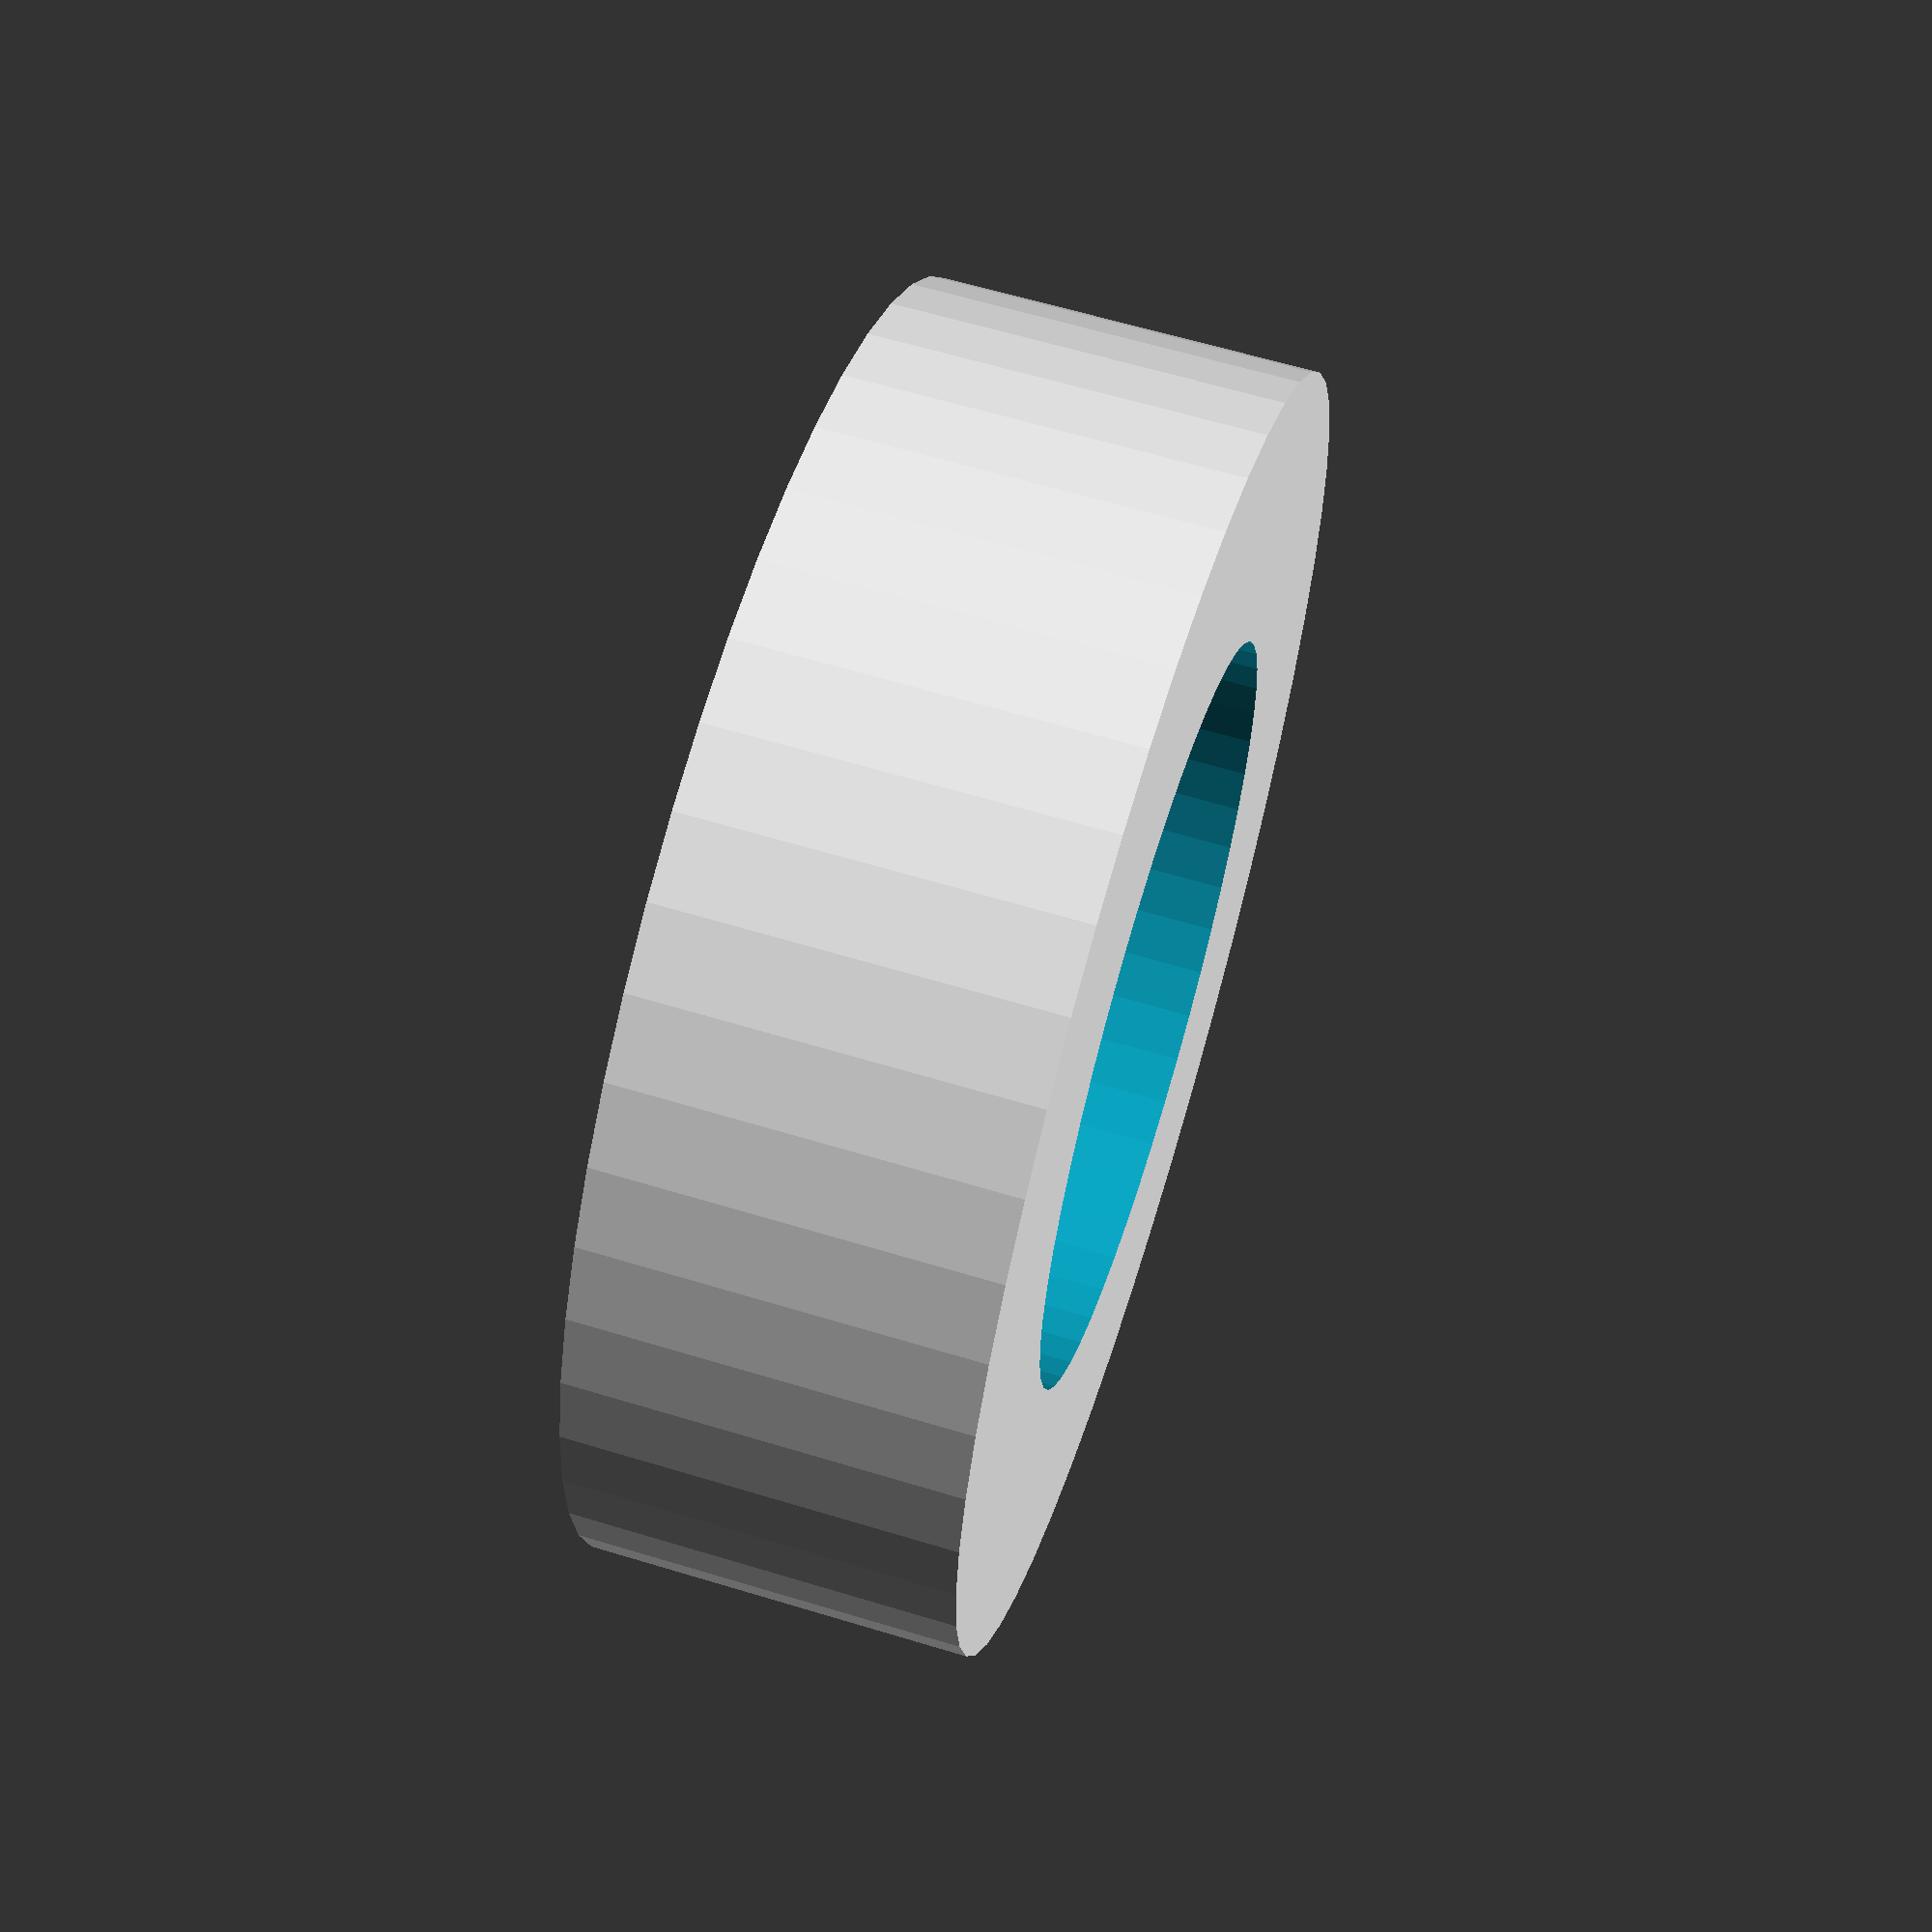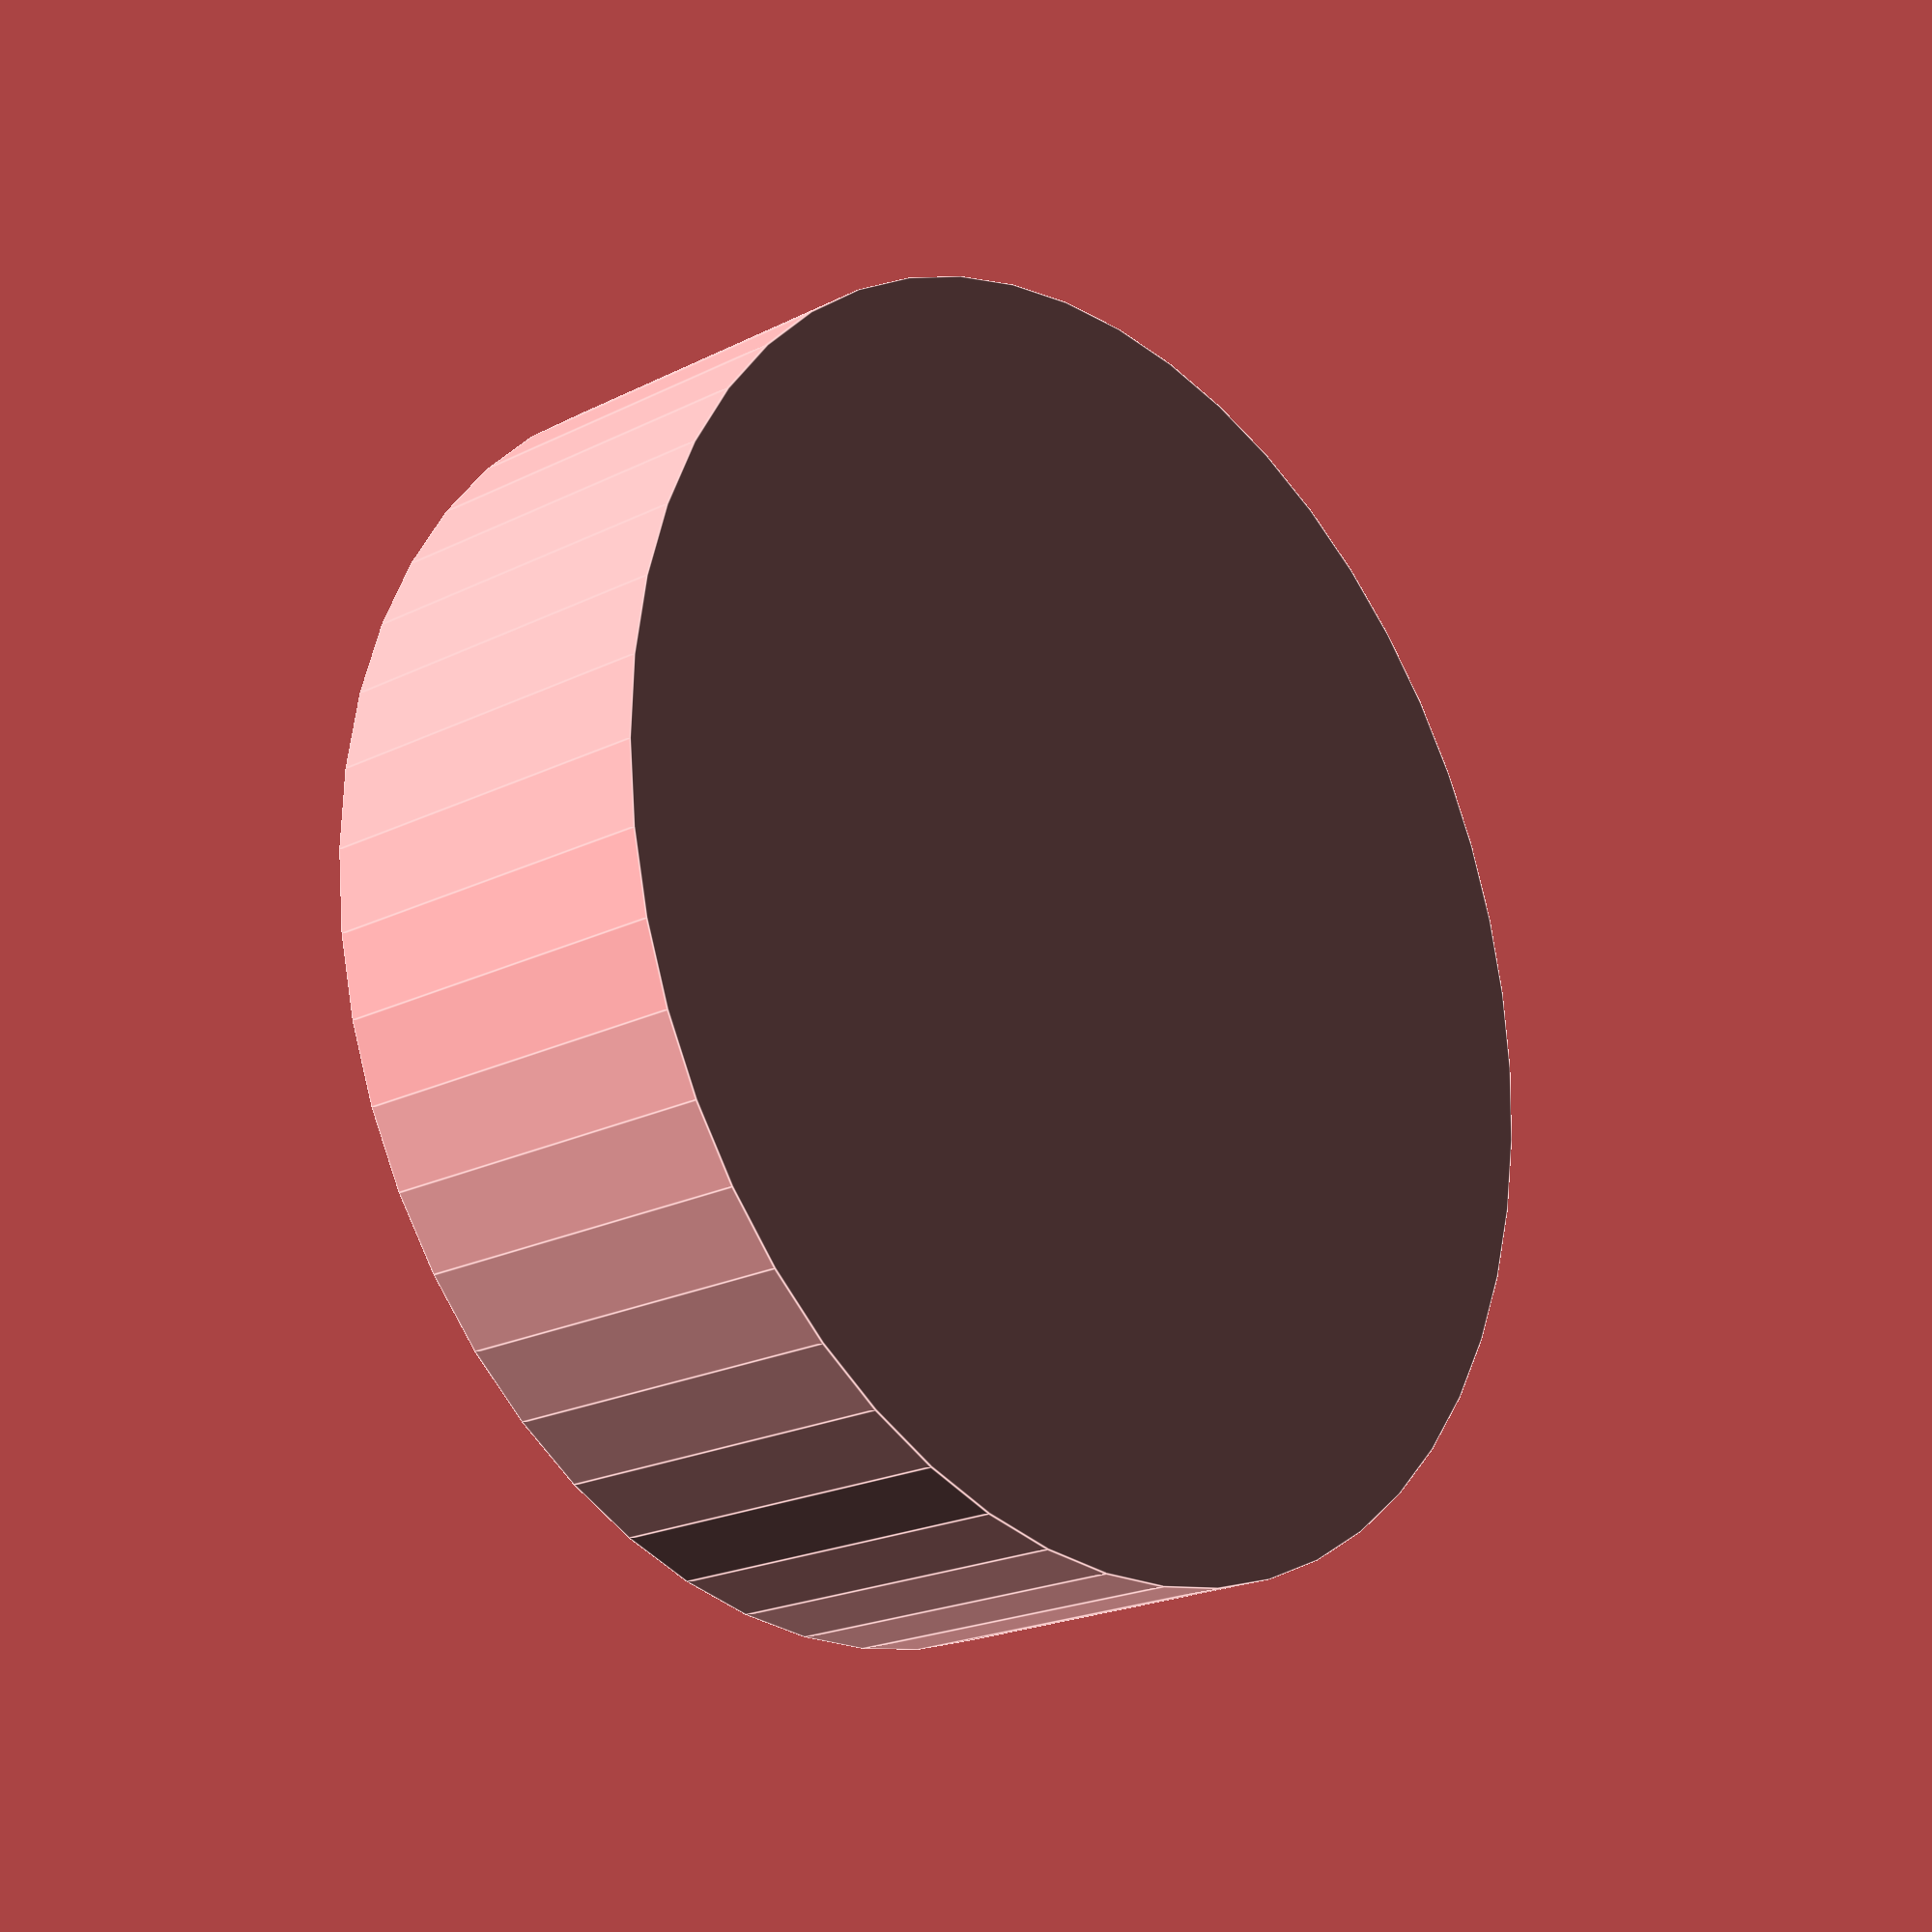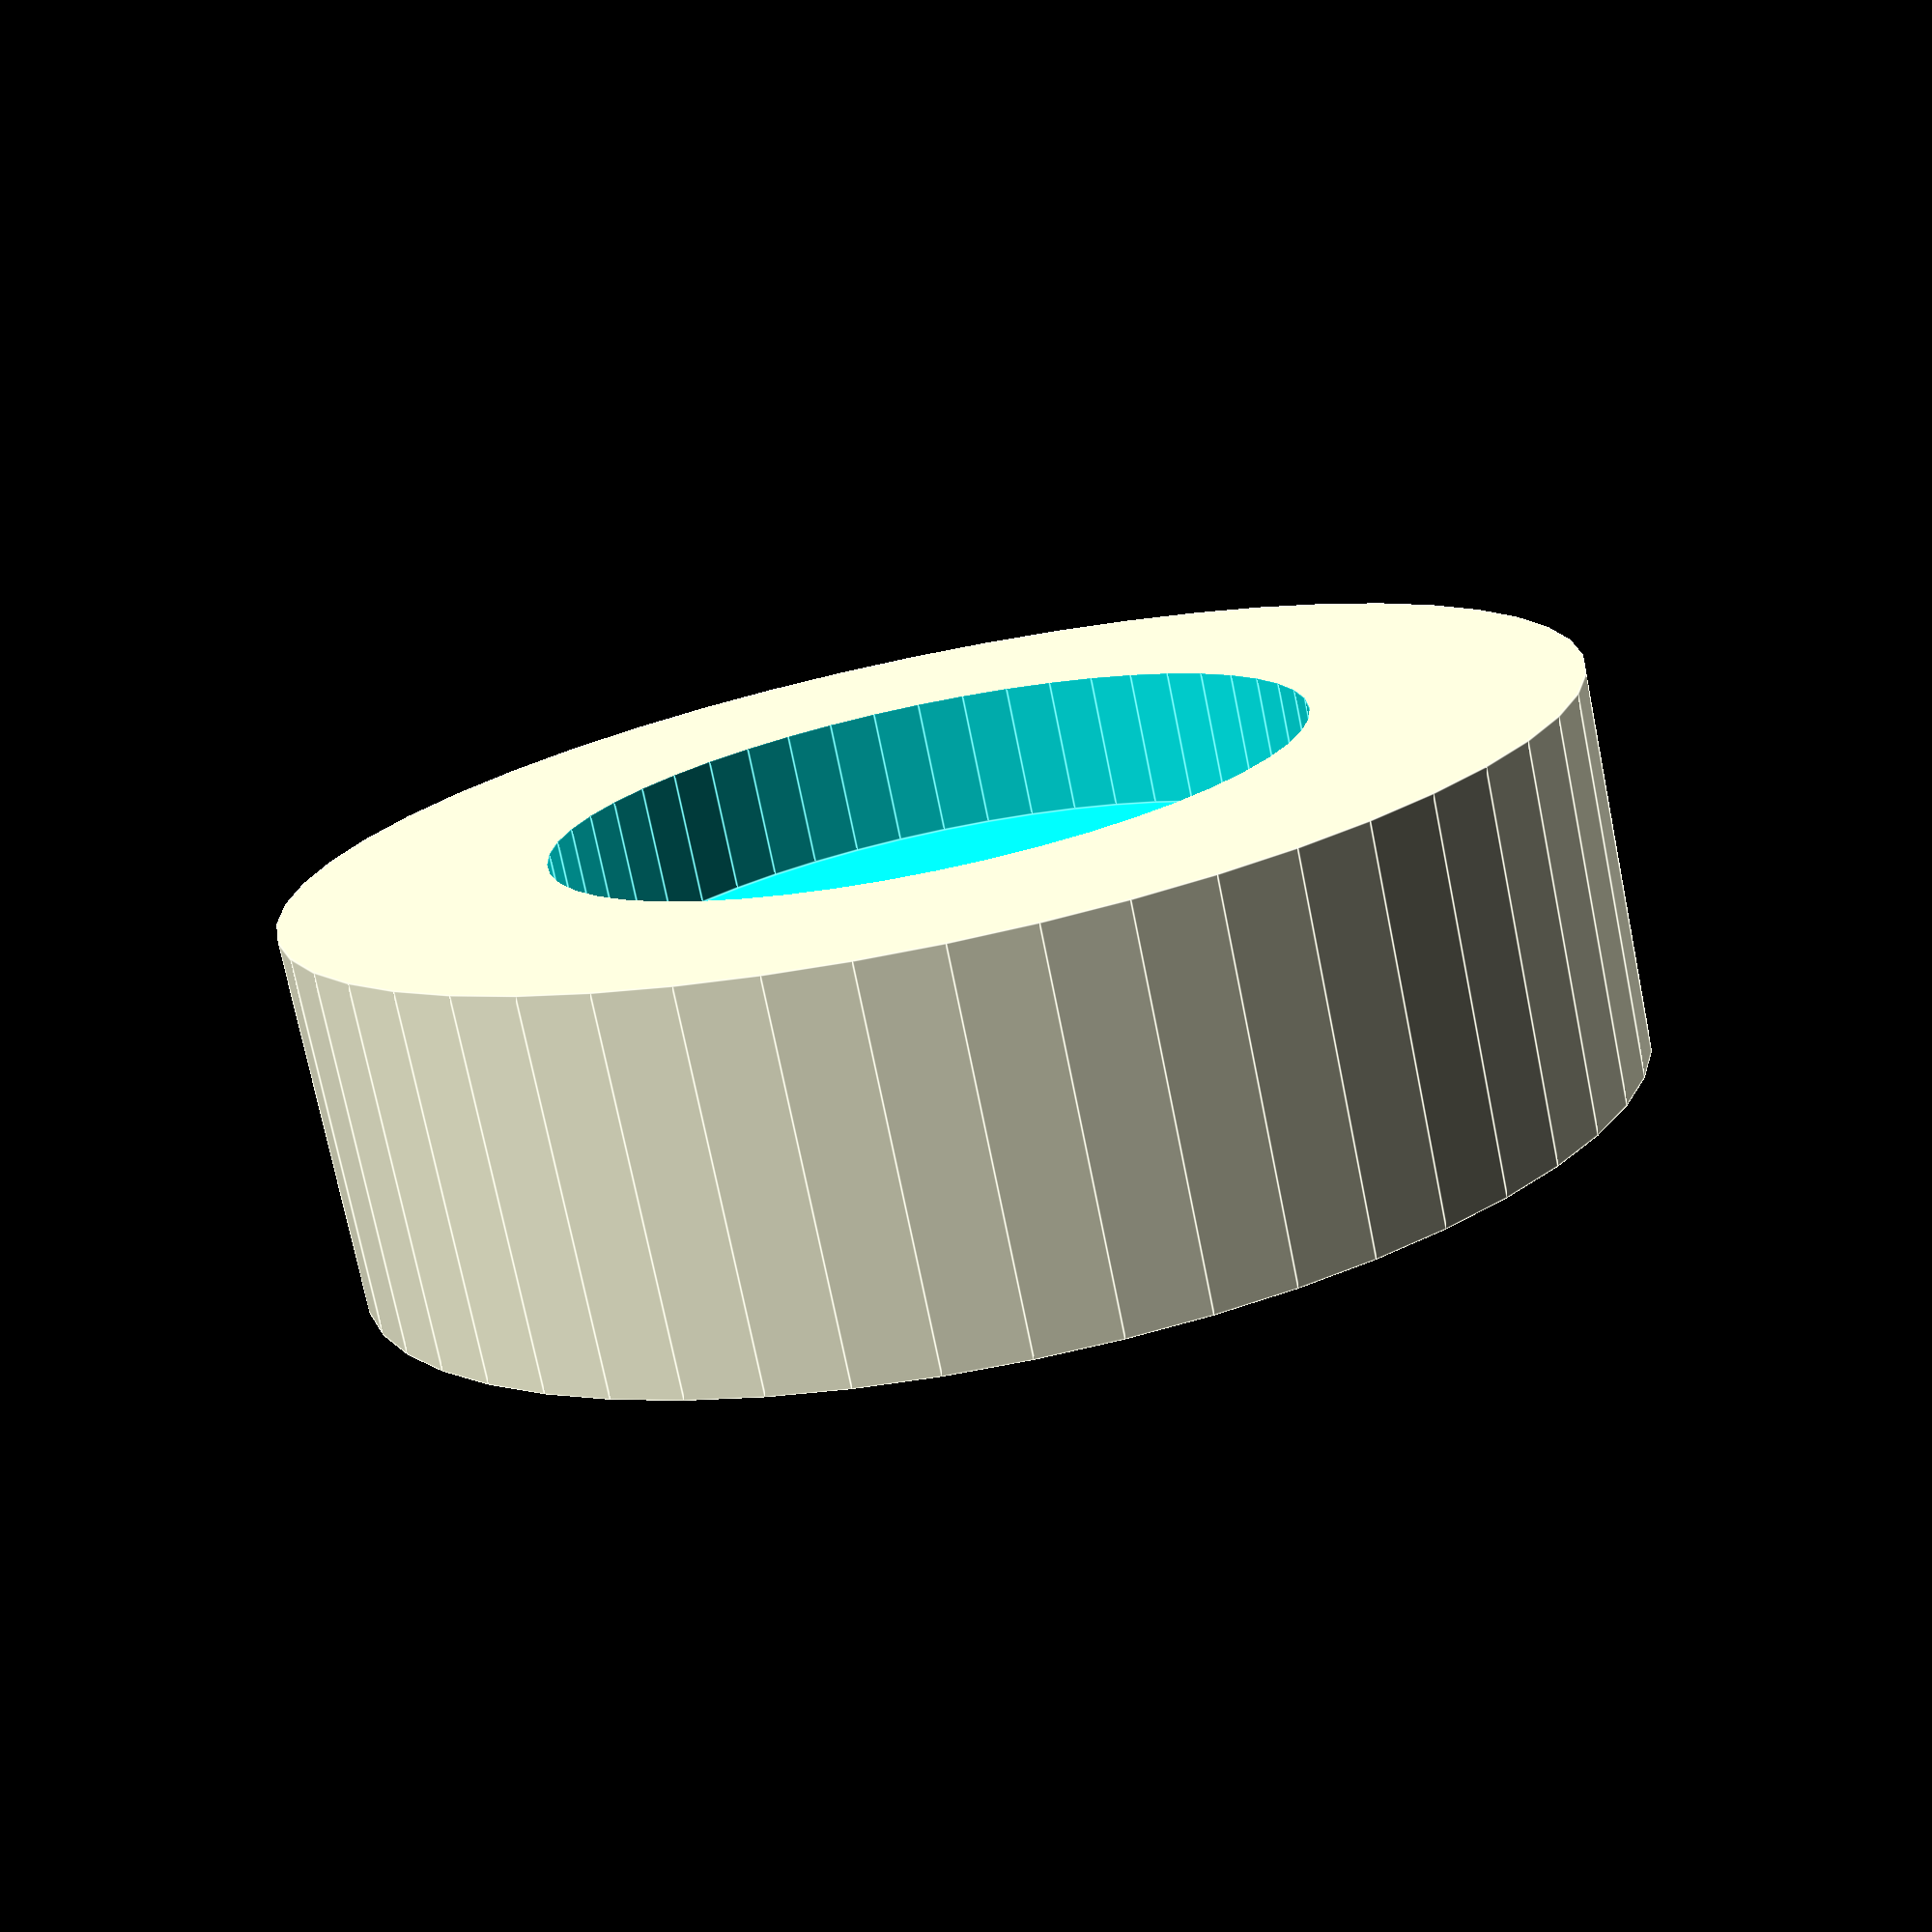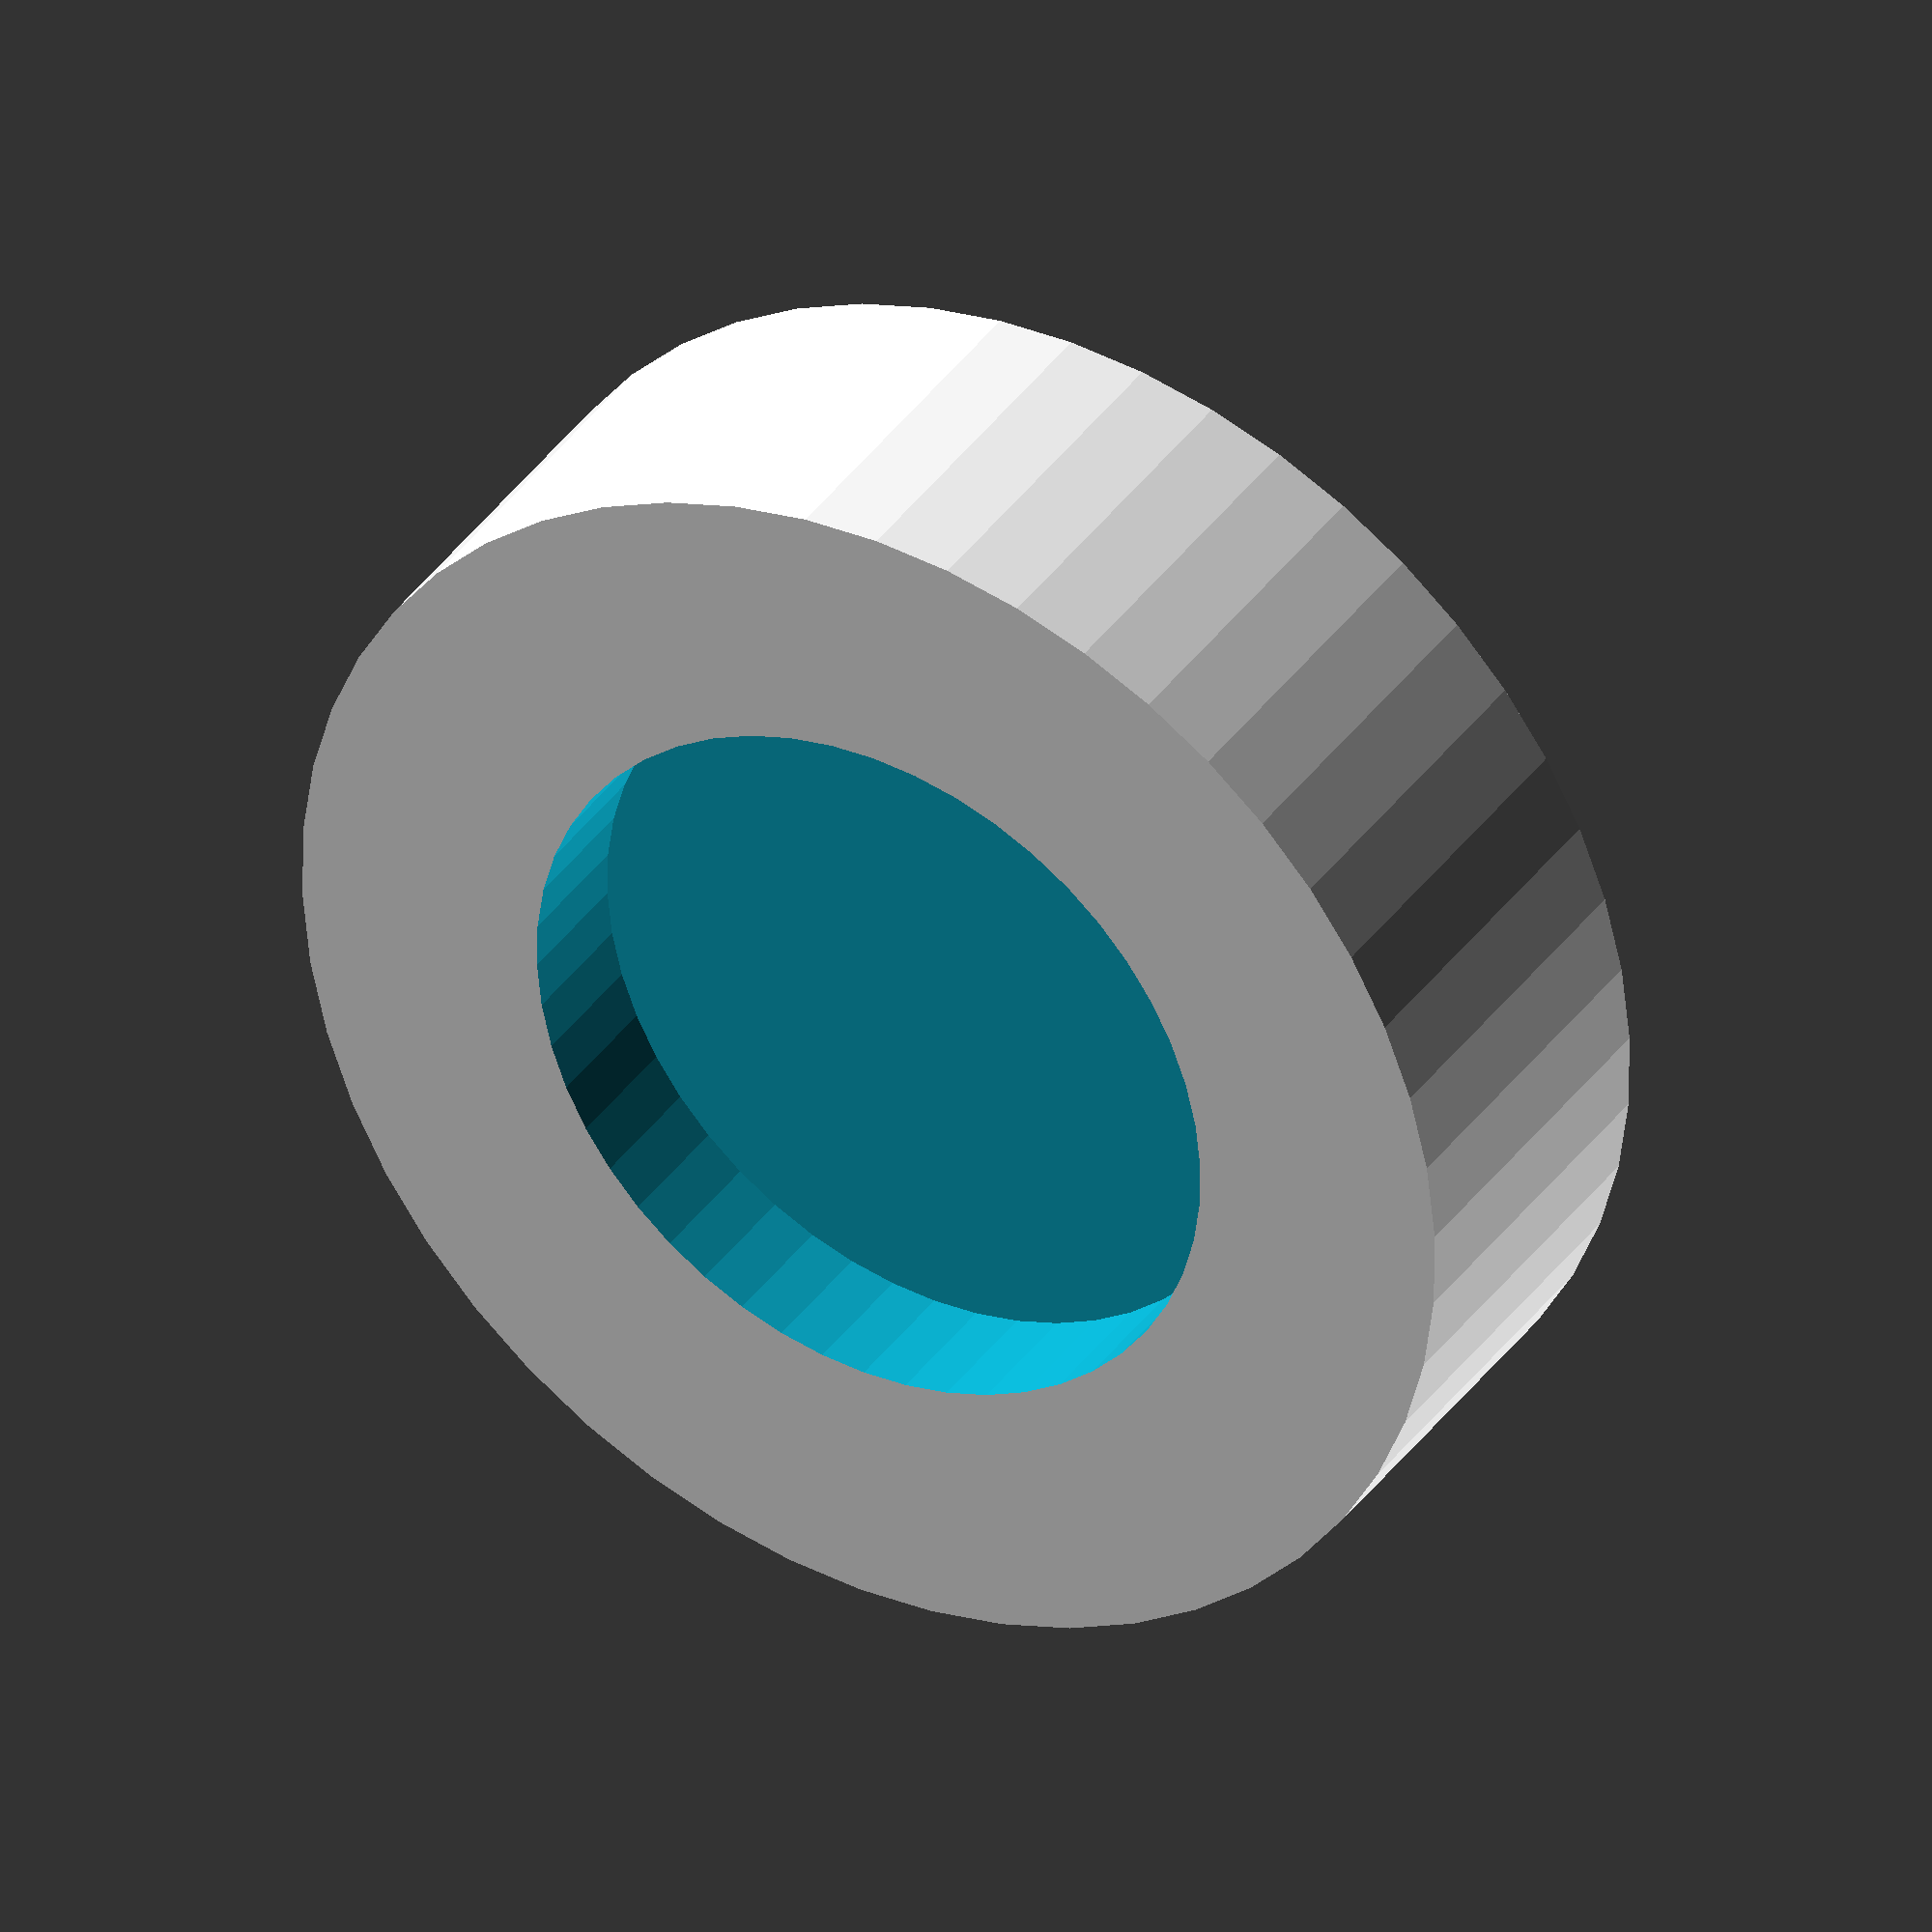
<openscad>
n = 4;

fw = 20; // field_width
bh = 2; // board_height
th = 5; // tile_height
mfr = 0.4; // mount_width/field_width ratio
tfr = 0.85; // tile_width/field_width width ratio

ss = 0.15;
sb = 0.6;

// -------------------------

$fn=50;
e = 0.01;
mh = th / 3; // mount_height
mw = fw * mfr; // mount_width
md = (mw + sqrt(2)*mw)/2; // mount_diameter
tw = fw * tfr; // tile_width

d = (n-1)/2 * fw;
d2 = (n+1)/2 * fw;
    
//board();
//mini_board();
//tile();
//translate([fw, 0, 0])
clue();

module tile() {
    translate([-d + fw, -d + fw, th/2 + bh/2])
    difference() {
        cube([tw, tw, th], center=true);
        
        translate([0, 0, -th/2 + (mh+sb)/2 - e])
        cube([mw+sb, mw+sb, mh+sb], center=true);
    }
}

module clue() {
    translate([-d + fw, -d + fw, th/2 + bh/2])
    difference() {
        cylinder(r = tw/2, h = th, center=true);
        
        translate([0, 0, -th/2 + (mh+ss)/2 - e])
        cylinder(d = md + 2*ss, h=mh+ss, center=true);
    }
}

module mini_board() {
    intersection() {
        board();
        
        translate([n/2*fw, n/2*fw, 0])
        cube(2*fw+e, center = true);
    }
}

module board() {
    difference() {
        union(){
            cube([(n+2)*fw, (n+2)*fw, bh], center=true);
            
            for (i = [-1 : n]) {
                for (j = [-1 : n]) {
                    translate([-d + i*fw, -d + j * fw, th/2])
                    if (i == -1 || i == n || j == -1 || j == n) {
                        cylinder(d = md, h=mh+e, center=true);
                    } else {
                        cube([mw, mw, mh + e], center = true);
                    }
                }
            }
        }
        for (i = [-1, 1]) {
            for (j = [-1, 1]) {
                translate([i*d2, j*d2, 0])
                cube(fw+e, center = true);
            }
        }
    }
}
</openscad>
<views>
elev=298.4 azim=327.8 roll=107.2 proj=p view=wireframe
elev=200.9 azim=264.6 roll=228.0 proj=p view=edges
elev=75.2 azim=63.1 roll=191.5 proj=p view=edges
elev=143.4 azim=254.8 roll=329.7 proj=o view=solid
</views>
